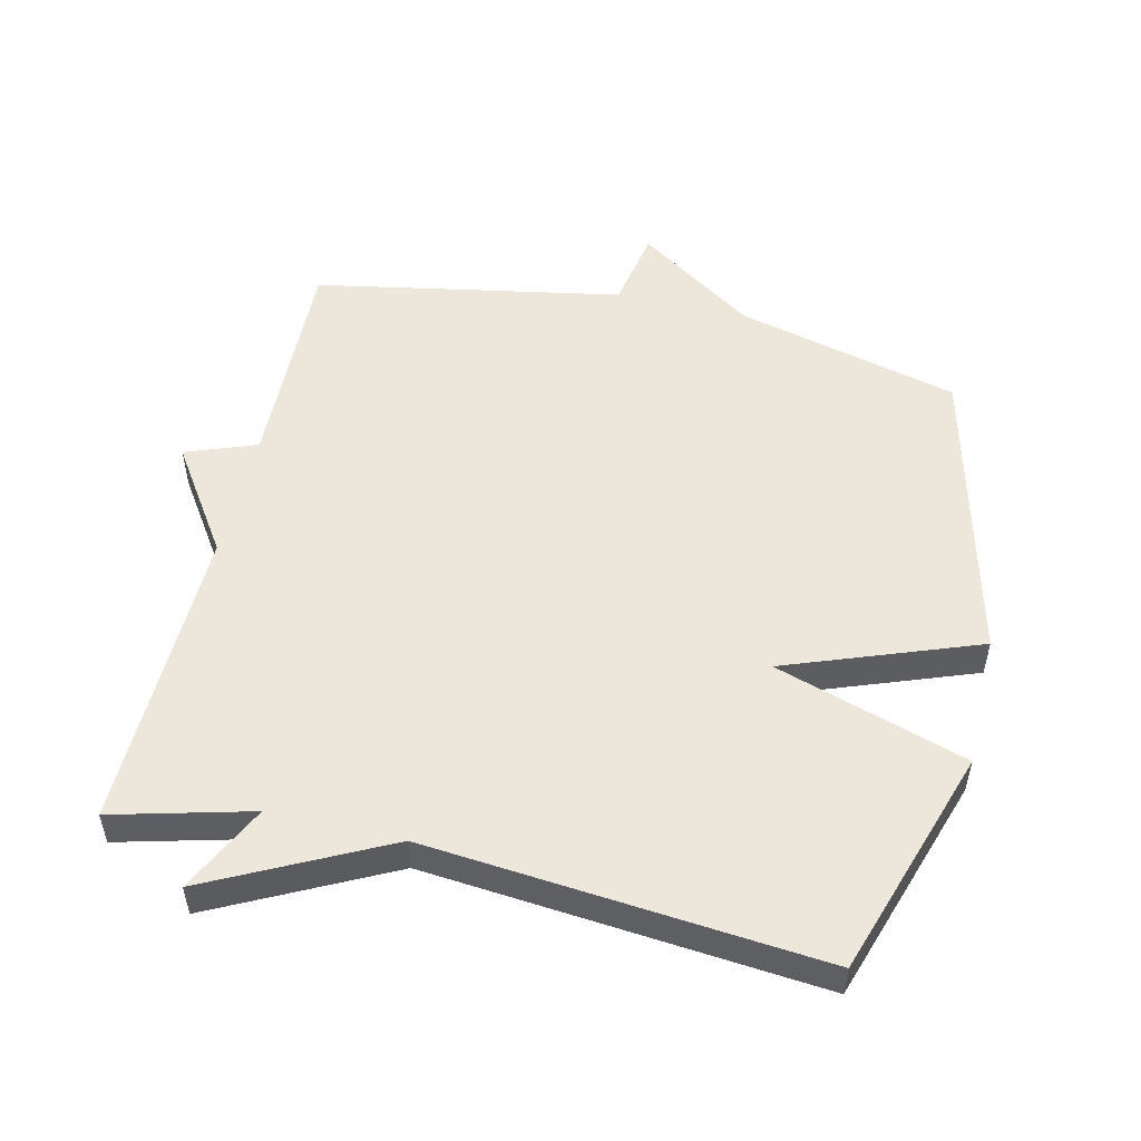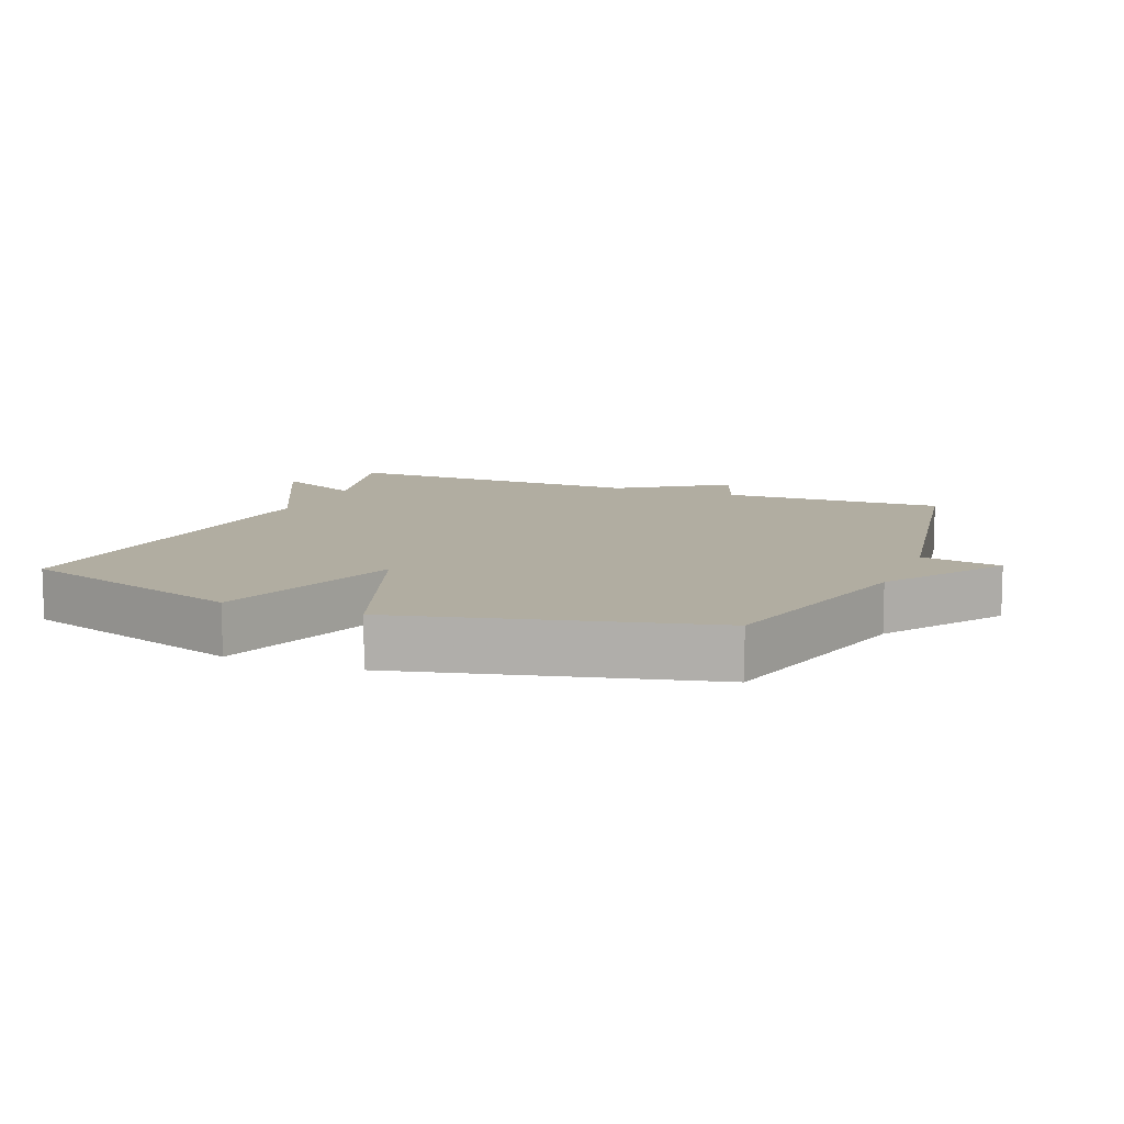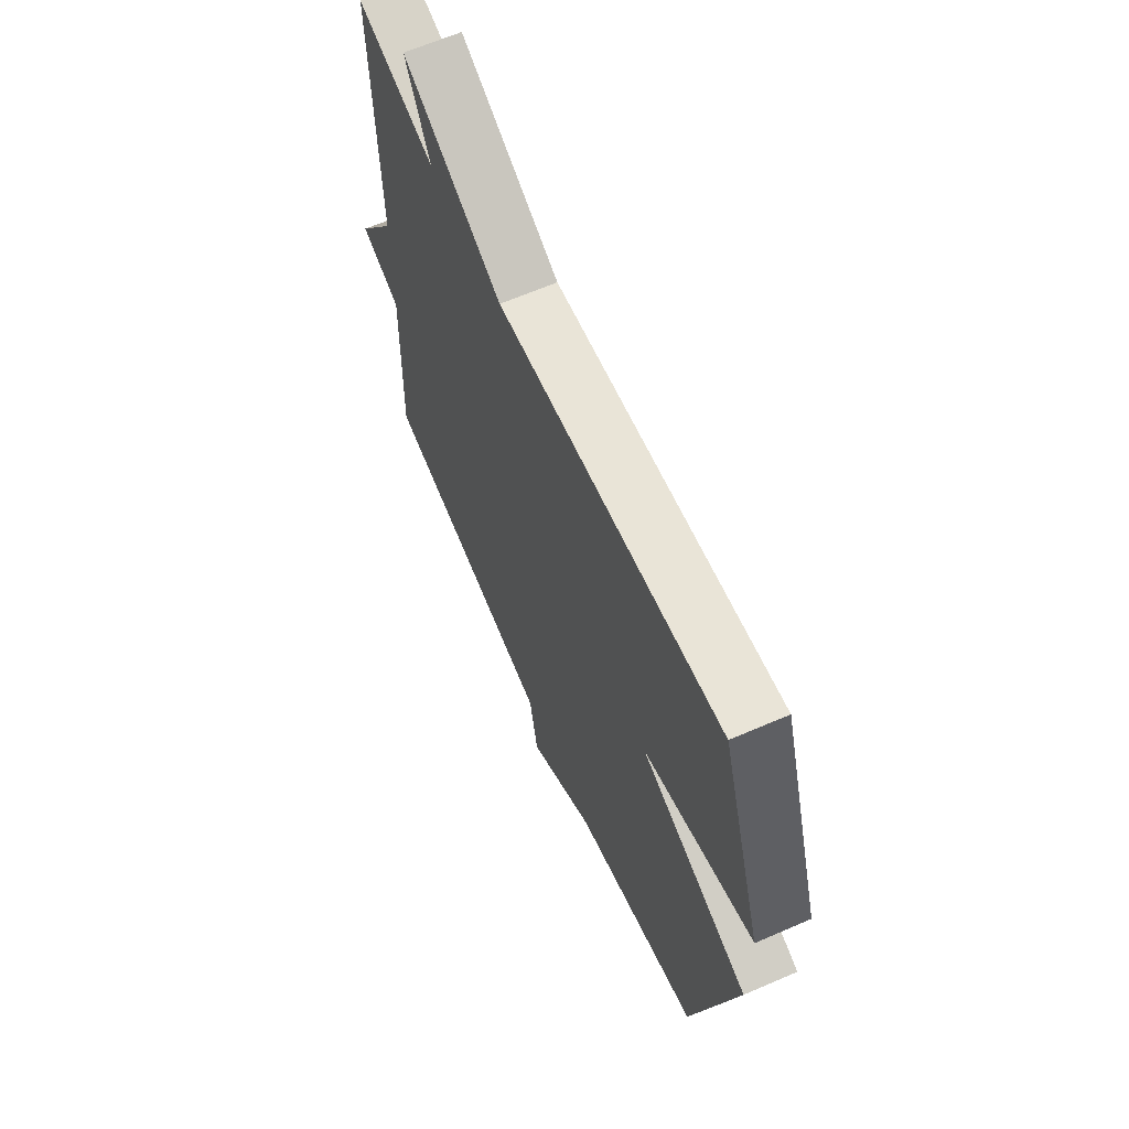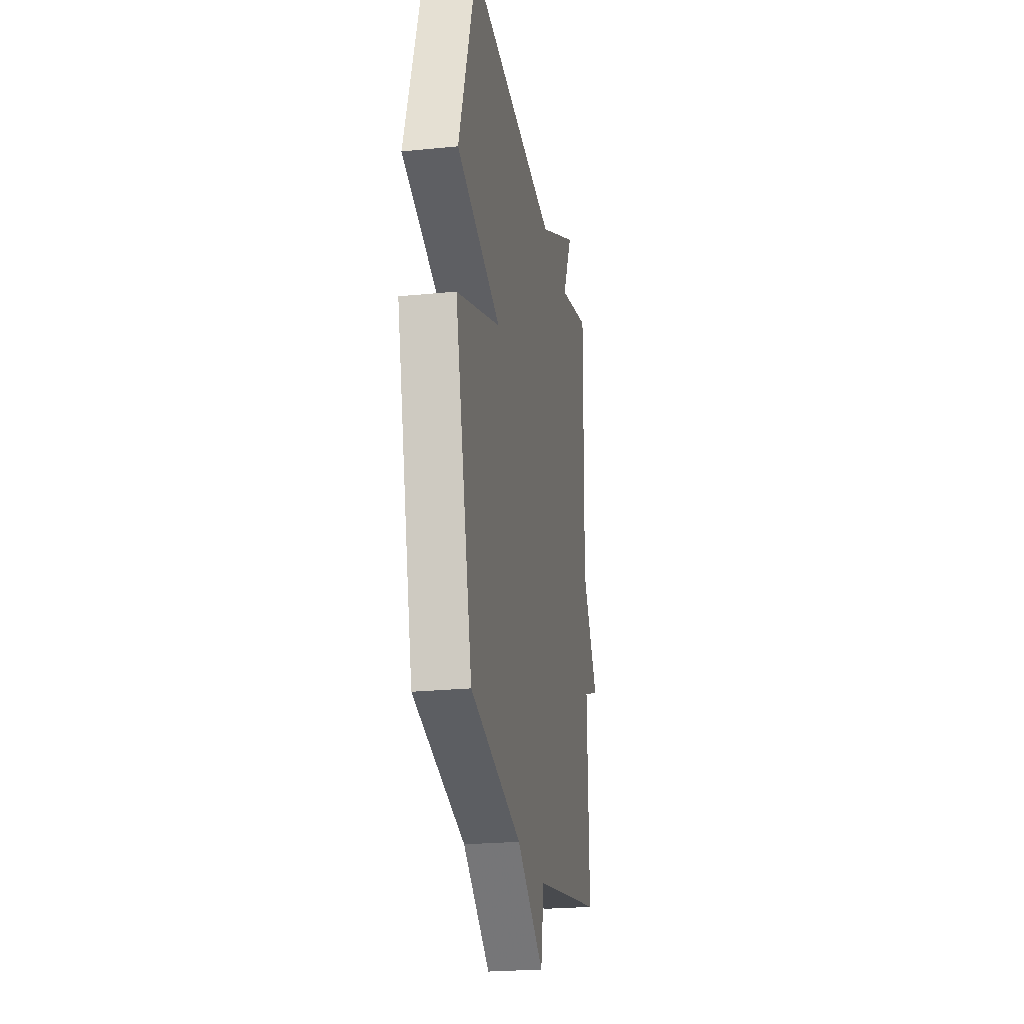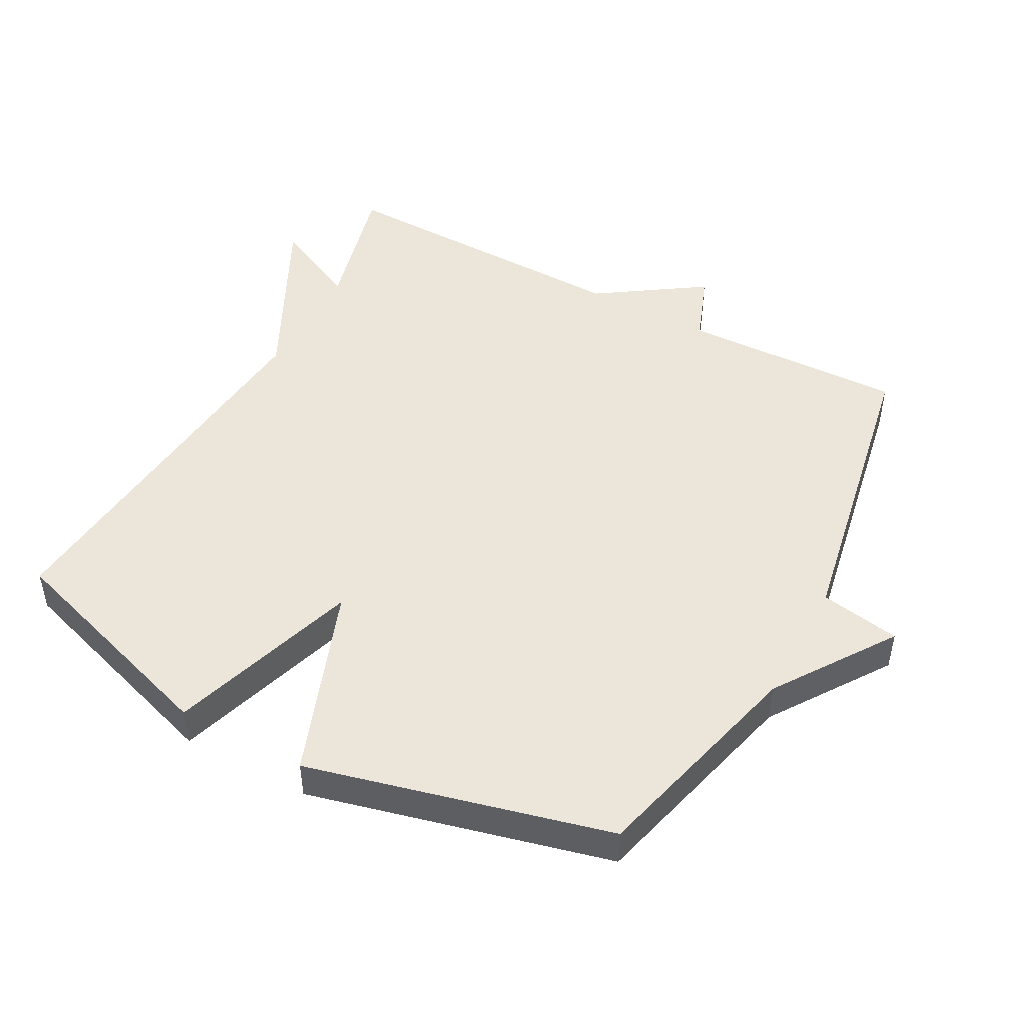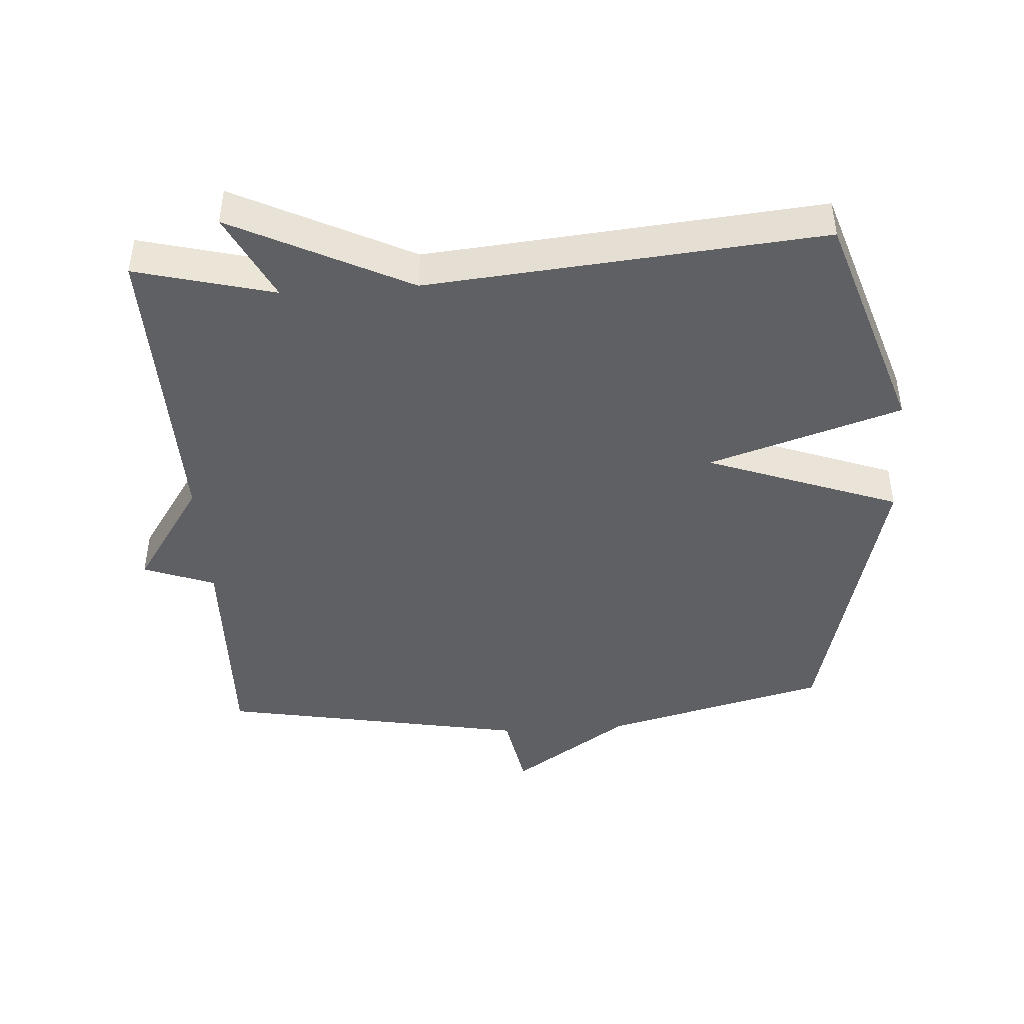
<metadata>
{"format":"obj","ext":"obj","renderer":"f3d","projection":"perspective","resolution":1024,"background":"white","views":[{"elev":52.4,"azim":13.1,"up":"+Y"},{"elev":10.3,"azim":112.0,"up":"+Y"},{"elev":64.5,"azim":66.4,"up":"+Z"},{"elev":-23.7,"azim":99.5,"up":"+Z"},{"elev":47.6,"azim":118.3,"up":"+Y"},{"elev":-43.9,"azim":3.8,"up":"+Y"}]}
</metadata>
<code>
v -0.5 0.07 0.5
v -0.292 0.07 0.446
v -0.357 0.07 0.579
v -0.092 0.07 0.446
v 0.5 0.07 0.5
v 0.613 0.07 0.155
v 0.324 0.07 0.062
v 0.613 0.07 -0.045
v 0.5 0.07 -0.5
v 0.164 0.07 -0.586
v -0.014 0.07 -0.707
v -0.036 0.07 -0.586
v -0.5 0.07 -0.5
v -0.49 0.07 -0.163
v -0.597 0.07 -0.123
v -0.49 0.07 0.037
v -0.5 0 0.5
v -0.292 0 0.446
v -0.357 0 0.579
v -0.092 0 0.446
v 0.5 0 0.5
v 0.613 0 0.155
v 0.324 0 0.062
v 0.613 0 -0.045
v 0.5 0 -0.5
v 0.164 0 -0.586
v -0.014 0 -0.707
v -0.036 0 -0.586
v -0.5 0 -0.5
v -0.49 0 -0.163
v -0.597 0 -0.123
v -0.49 0 0.037
f 14 15 16
f 12 13 14
f 12 14 16
f 10 11 12
f 10 12 16
f 9 10 16
f 8 9 16
f 7 8 16
f 6 7 16
f 5 6 16
f 4 5 16
f 2 3 4
f 2 4 16
f 1 2 16
f 32 31 30
f 30 29 28
f 32 30 28
f 28 27 26
f 32 28 26
f 32 26 25
f 32 25 24
f 32 24 23
f 32 23 22
f 32 22 21
f 32 21 20
f 20 19 18
f 32 20 18
f 32 18 17
f 1 17 18 2
f 2 18 19 3
f 3 19 20 4
f 4 20 21 5
f 5 21 22 6
f 6 22 23 7
f 7 23 24 8
f 8 24 25 9
f 9 25 26 10
f 10 26 27 11
f 11 27 28 12
f 12 28 29 13
f 13 29 30 14
f 14 30 31 15
f 15 31 32 16
f 16 32 17 1

</code>
